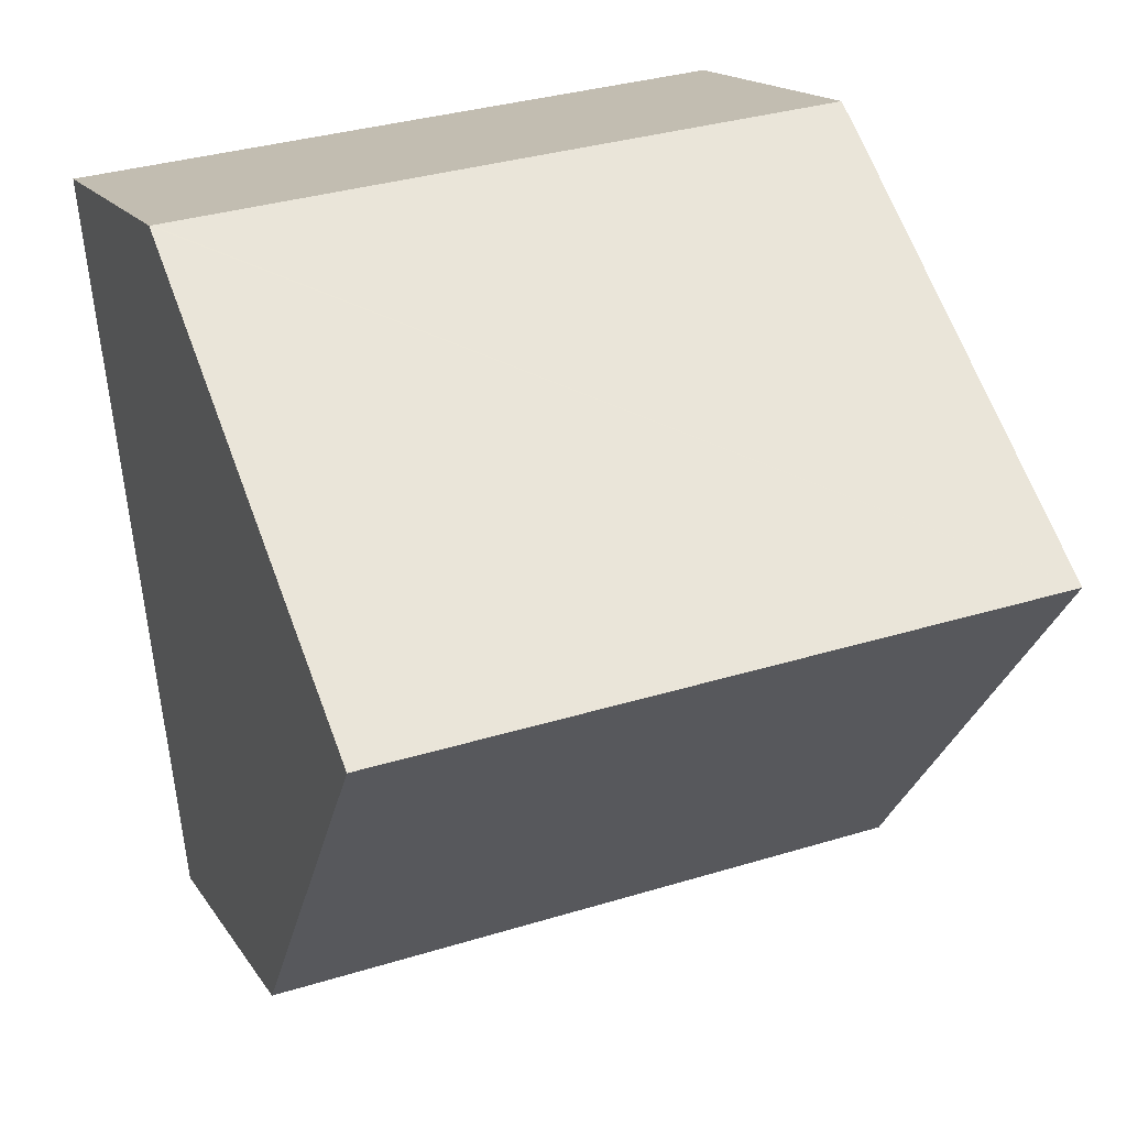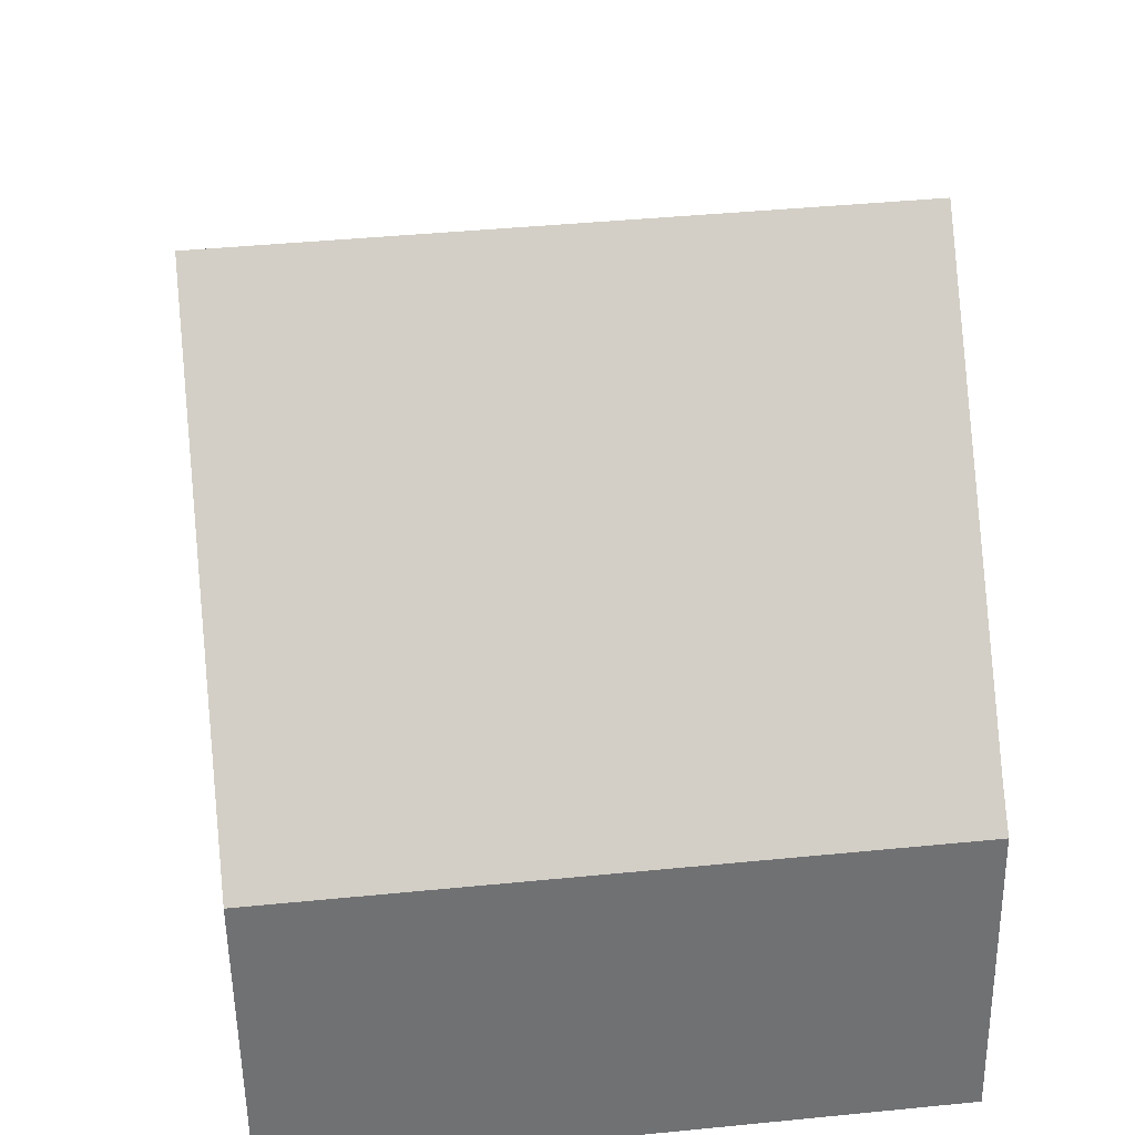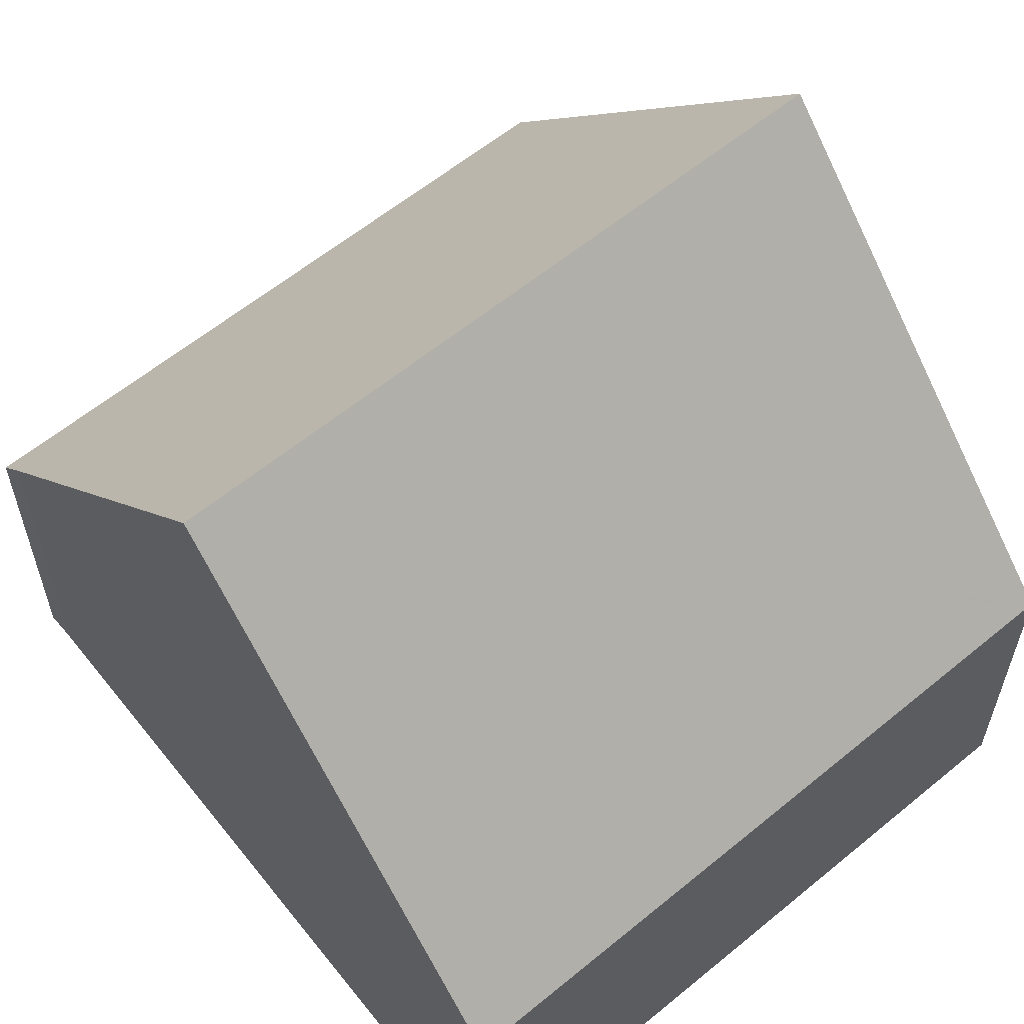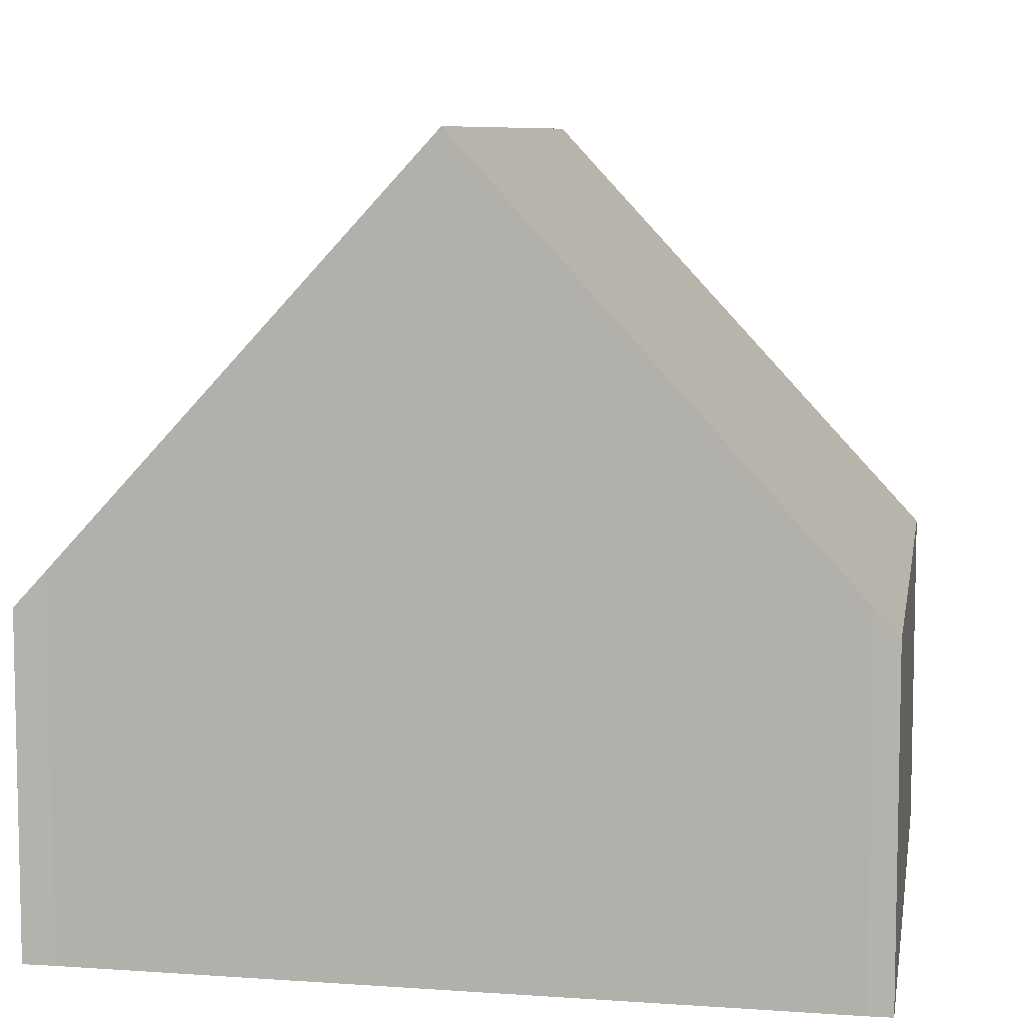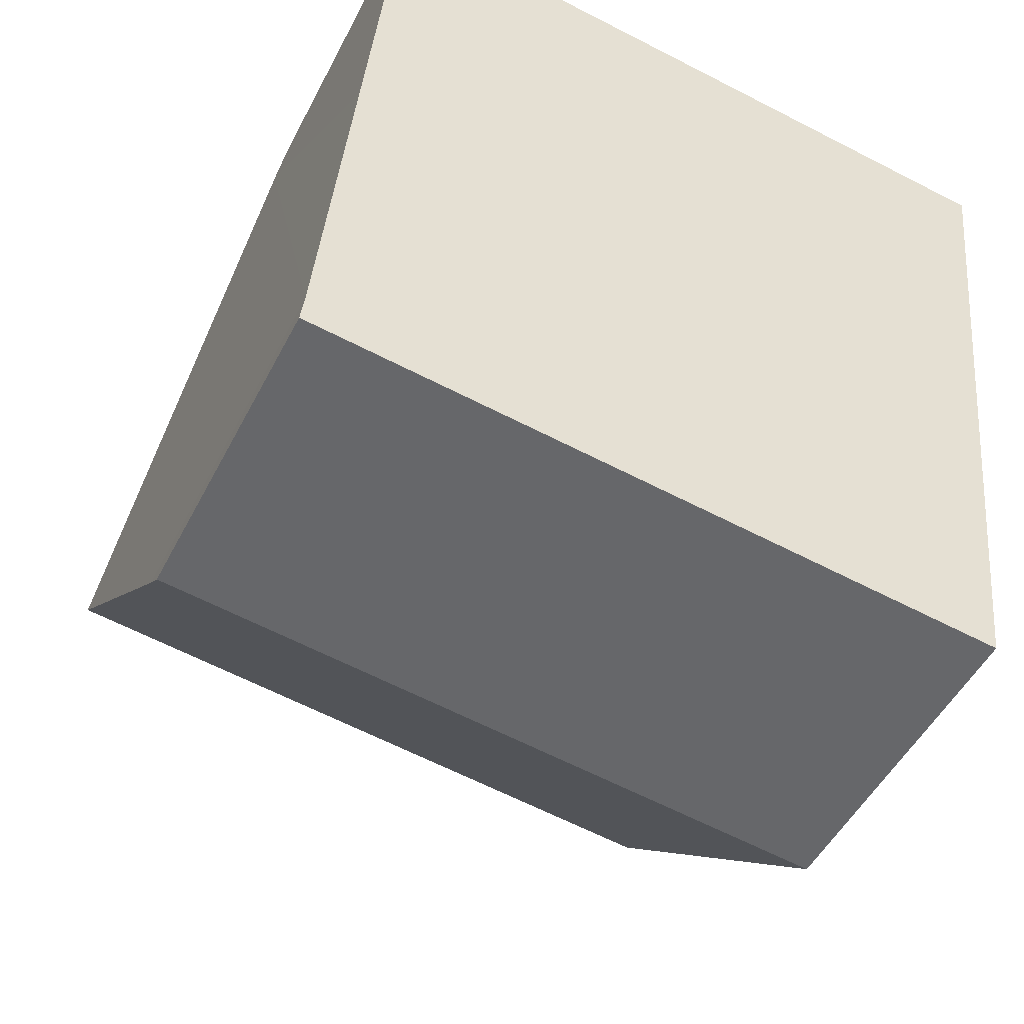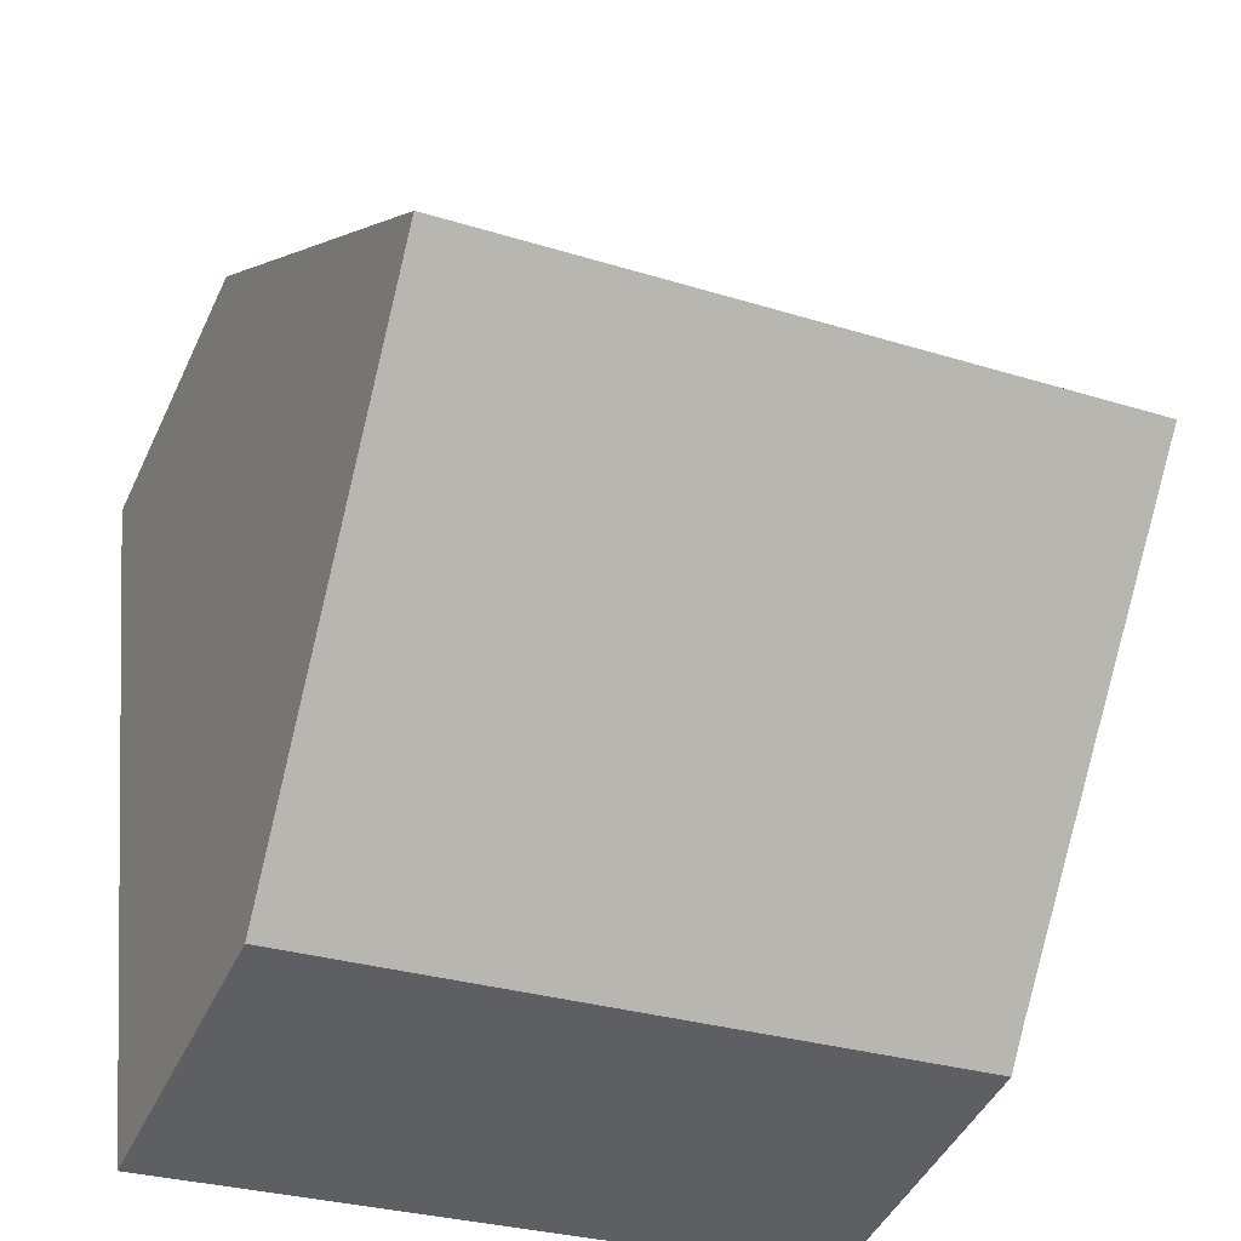
<metadata>
{"format":"obj","ext":"obj","renderer":"f3d","projection":"perspective","resolution":1024,"background":"white","views":[{"elev":16.0,"azim":158.2,"up":"+Z"},{"elev":-54.7,"azim":-179.2,"up":"+Z"},{"elev":60.1,"azim":-33.4,"up":"+Y"},{"elev":7.9,"azim":-73.8,"up":"+Y"},{"elev":-49.8,"azim":-26.5,"up":"+Z"},{"elev":-45.4,"azim":156.0,"up":"+Z"}]}
</metadata>
<code>
v  0.493 10.53 5.469
v  10.67 5.995 8.486
v  10.18 10.53 4.325
v  10.82 4.594 9.773
v  10.78 4.594 9.777
v  10.5 4.594 9.811
v  5.869 4.59 10.36
v  0.944 4.945 10.61
v  0.982 4.592 10.94
v  0 4.589 2.81e-16
v  9.534 4.591 -1.125
v  0.051 5.065 0.437
v  0.982 -6.697e-16 10.94
v  5.869 -6.344e-16 10.36
v  10.5 -6.008e-16 9.811
v  10.82 -5.984e-16 9.773
v  10.78 -5.987e-16 9.777
v  10.67 -5.196e-16 8.486
v  10.18 -2.648e-16 4.325
v  9.534 6.889e-17 -1.125
v  0 0 0
v  0.944 -6.499e-16 10.61
v  0.051 -2.676e-17 0.437
v  0.493 -3.349e-16 5.469
g defaultobject
f 1 2 3
f 2 1 4
f 4 1 5
f 5 1 6
f 6 1 7
f 7 1 8
f 7 8 9
f 10 3 11
f 3 10 12
f 3 12 1
f 13 7 9
f 7 13 14
f 7 14 6
f 6 14 15
f 6 15 5
f 5 15 4
f 4 15 16
f 16 15 17
f 16 2 4
f 2 16 3
f 3 16 11
f 11 16 18
f 11 18 19
f 11 19 20
f 20 10 11
f 10 20 21
f 22 9 8
f 9 22 13
f 10 23 12
f 23 10 21
f 12 8 1
f 8 12 23
f 8 23 24
f 8 24 22
f 19 21 20
f 21 19 23
f 23 19 24
f 24 19 18
f 24 18 22
f 22 18 16
f 22 16 17
f 22 17 15
f 22 15 14
f 22 14 13

</code>
